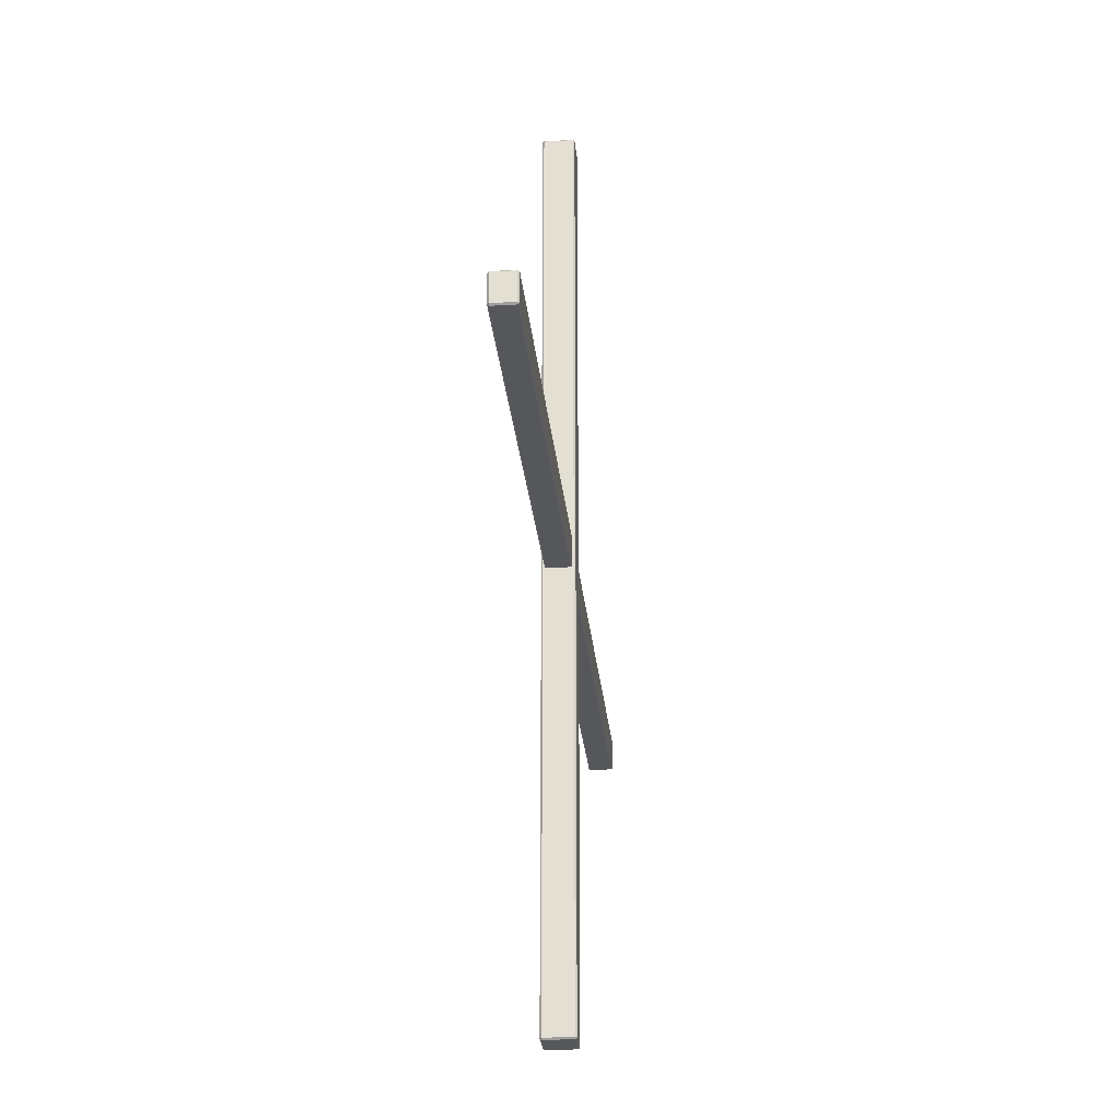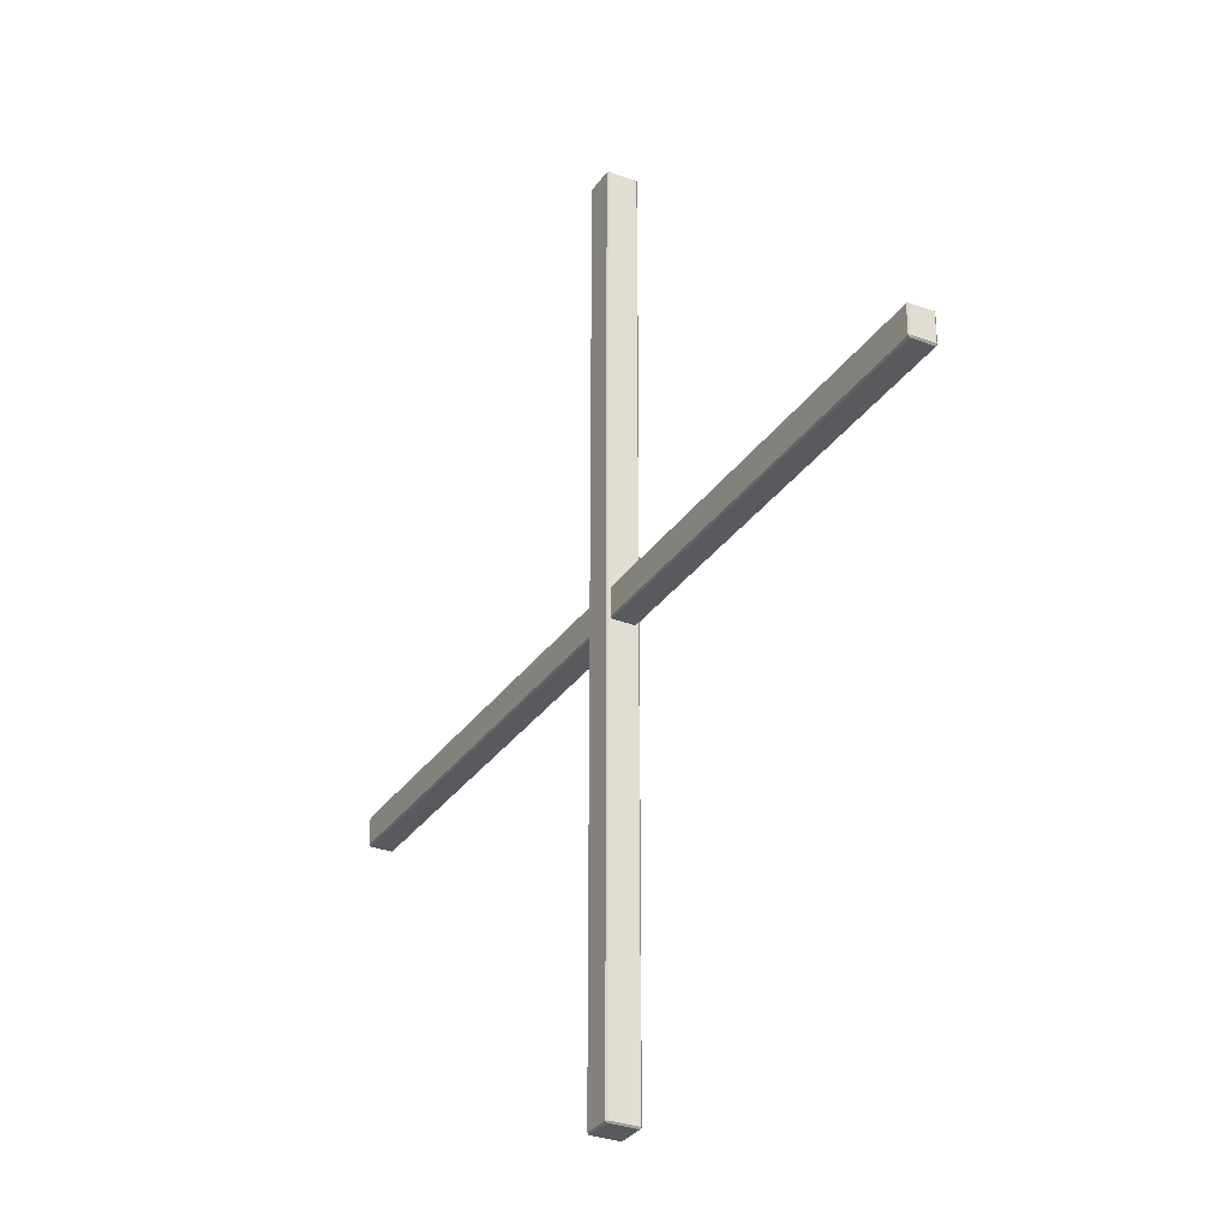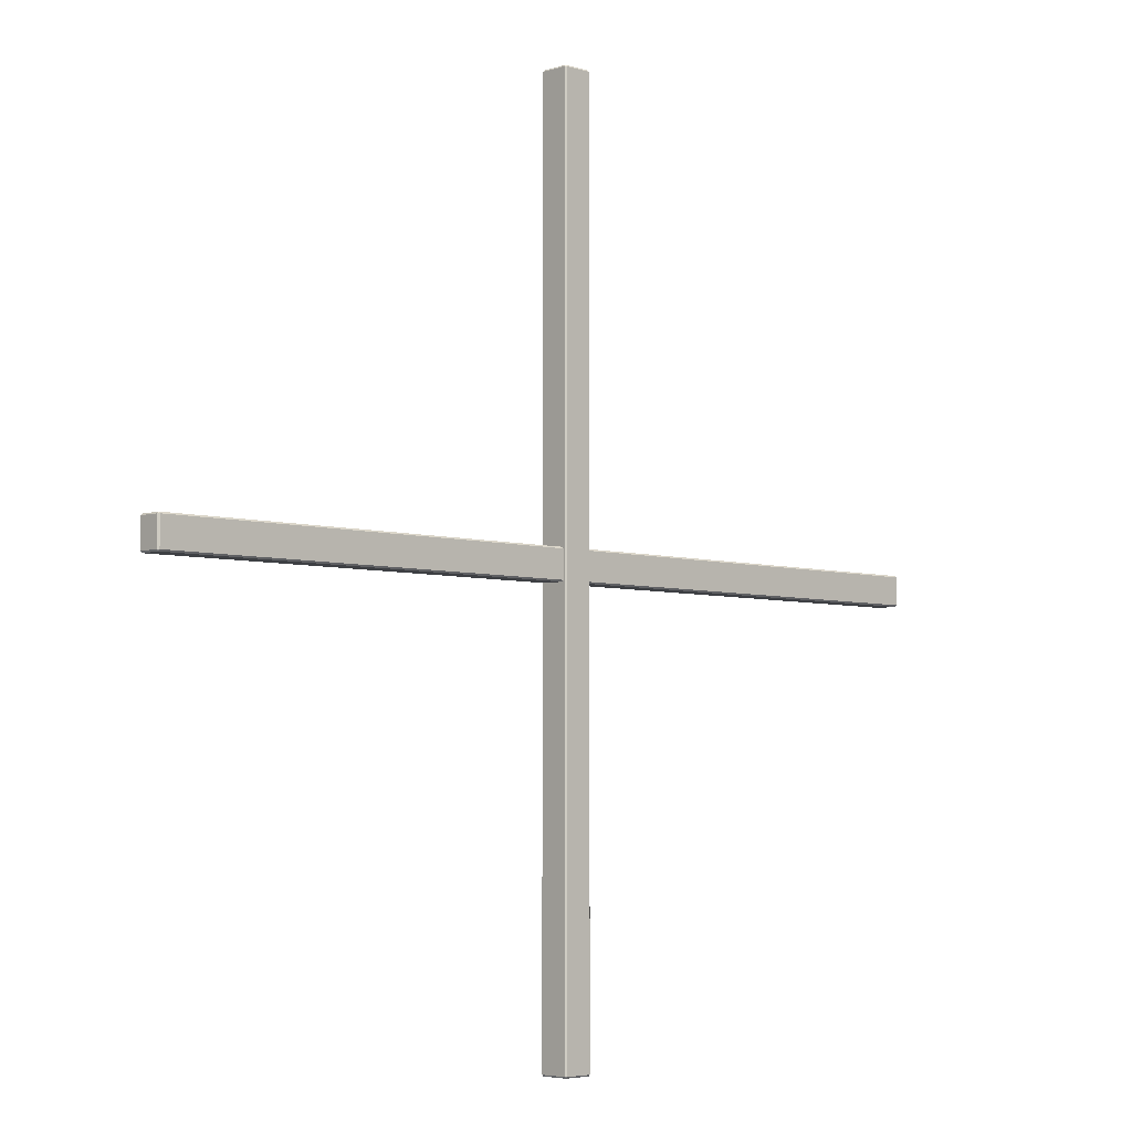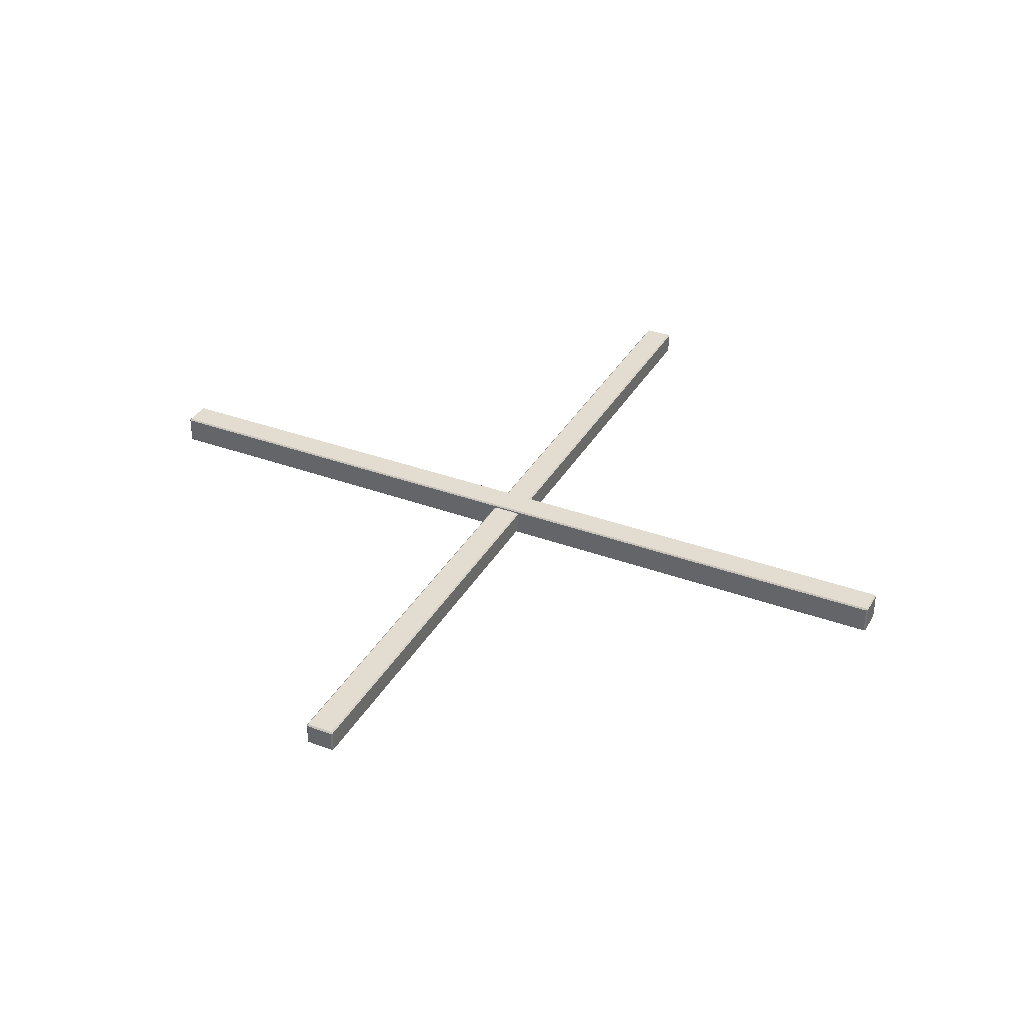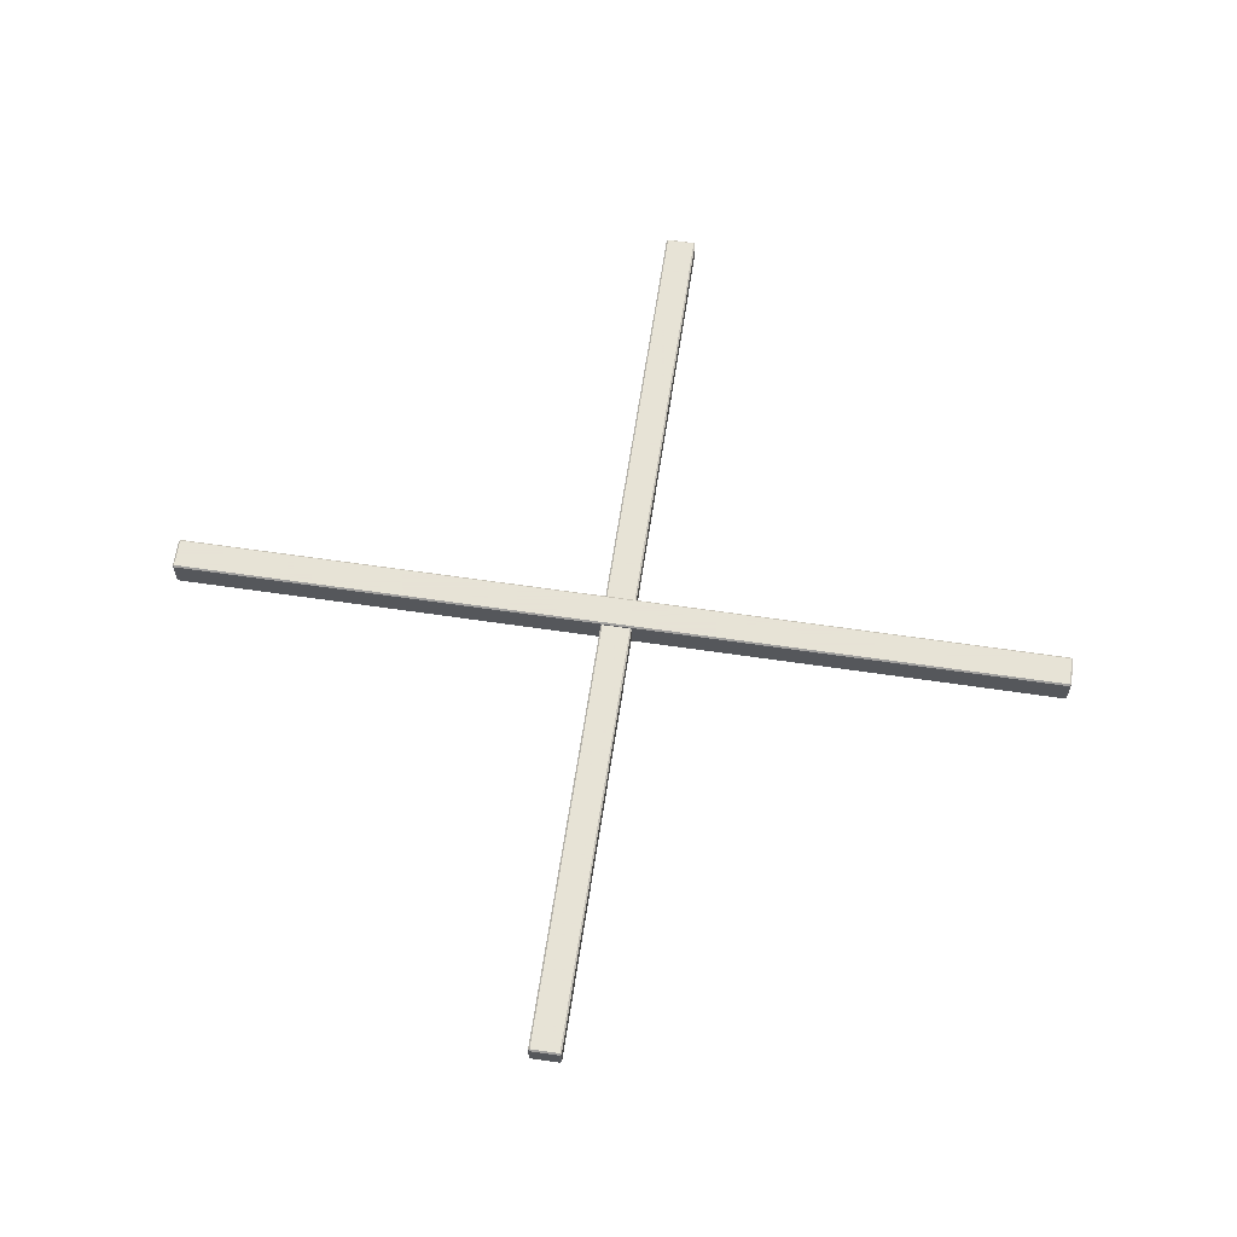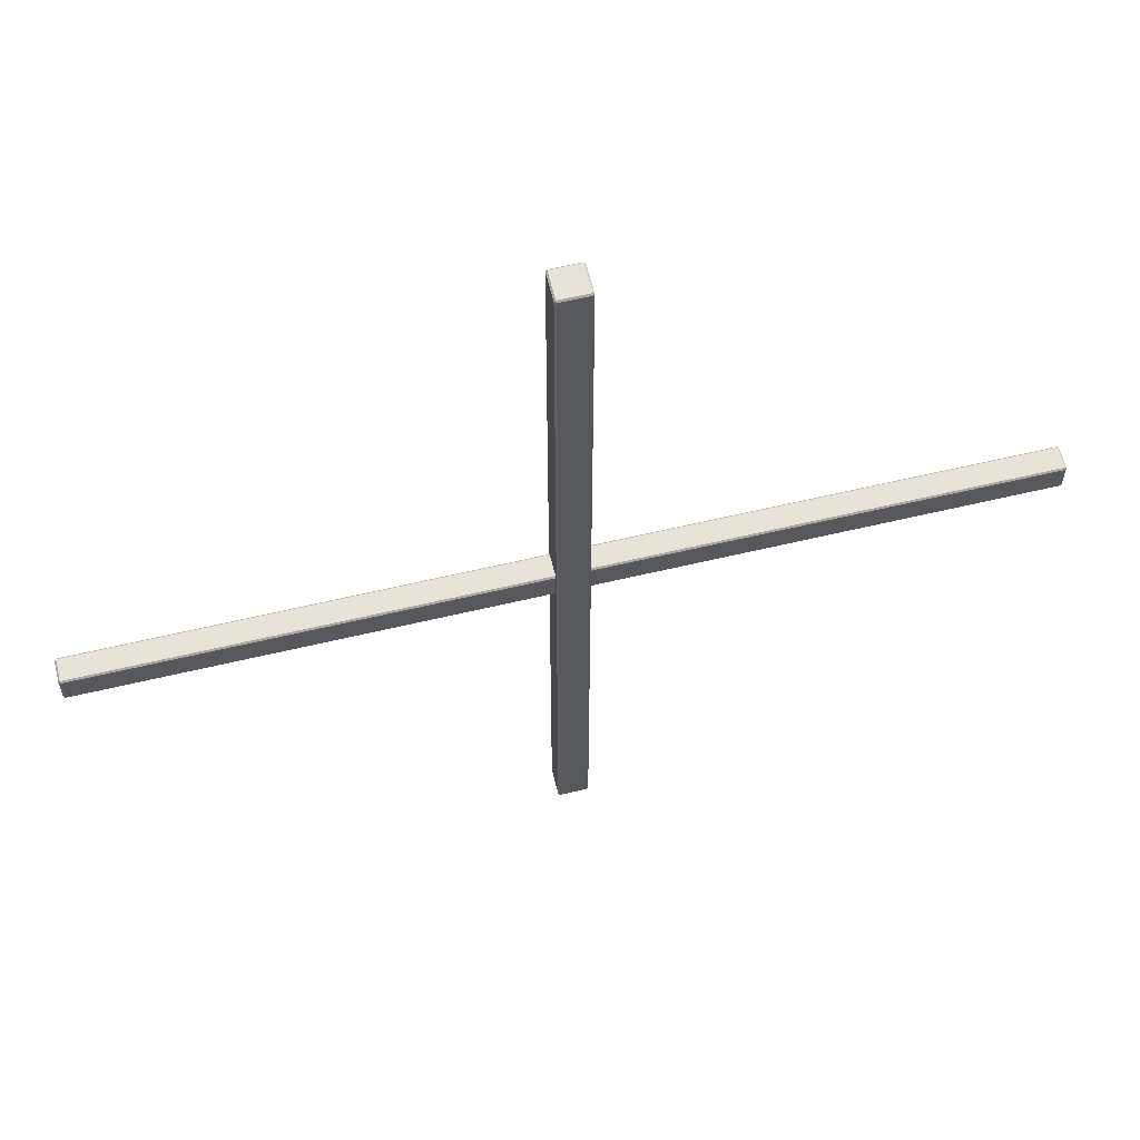
<metadata>
{"format":"obj","ext":"obj","renderer":"f3d","projection":"perspective","resolution":1024,"background":"white","views":[{"elev":-27.0,"azim":-84.6,"up":"+Z"},{"elev":-31.0,"azim":-118.6,"up":"+Z"},{"elev":-4.7,"azim":135.3,"up":"+Z"},{"elev":35.1,"azim":116.1,"up":"+Y"},{"elev":62.8,"azim":-81.5,"up":"+Y"},{"elev":61.5,"azim":166.4,"up":"+Z"}]}
</metadata>
<code>
v 213.2 819.4 221.4
v 213.3 819.4 219.9
v 213.2 820.6 221.5
v 213.3 820.6 219.9
v 164.1 819.4 221.4
v 164.1 819.4 219.8
v 164.1 820.6 221.5
v 164.1 820.7 219.9
v 189.4 819.2 196.4
v 187.9 819.3 196.3
v 189.5 820.8 196.4
v 187.9 820.8 196.3
v 189.4 819.2 244.9
v 187.8 819.3 244.9
v 189.5 820.8 244.9
v 187.9 820.9 244.9
v 213.2 819.4 221.5
v 213.3 819.4 221.4
v 213.2 819.4 219.8
v 213.2 819.4 219.9
v 213.2 820.7 221.4
v 213.3 820.6 221.4
v 213.2 820.7 219.9
v 213.2 820.6 219.8
v 164 819.4 221.4
v 164.1 819.4 221.5
v 164 819.4 219.9
v 164.1 819.4 219.9
v 164 820.6 221.4
v 164.1 820.7 221.4
v 164 820.6 219.9
v 164.1 820.6 219.8
v 189.5 819.3 196.4
v 189.4 819.3 196.3
v 187.8 819.3 196.4
v 187.9 819.2 196.4
v 189.4 820.9 196.4
v 189.4 820.8 196.3
v 187.9 820.9 196.4
v 187.8 820.8 196.4
v 189.4 819.3 245
v 189.5 819.3 244.9
v 187.9 819.3 245
v 187.9 819.2 244.9
v 189.4 820.8 245
v 189.4 820.9 244.9
v 187.9 820.8 245
v 187.8 820.8 244.9
f 4 22 18
f 18 2 4
f 31 27 25
f 25 29 31
f 28 20 1
f 1 5 28
f 32 24 19
f 19 6 32
f 30 21 23
f 23 8 30
f 26 17 3
f 3 7 26
f 12 38 34
f 34 10 12
f 47 43 41
f 41 45 47
f 44 36 9
f 9 13 44
f 48 40 35
f 35 14 48
f 46 37 39
f 39 16 46
f 42 33 11
f 11 15 42
f 18 17 1
f 20 19 2
f 22 21 3
f 24 23 4
f 26 25 5
f 28 27 6
f 30 29 7
f 32 31 8
f 34 33 9
f 36 35 10
f 38 37 11
f 40 39 12
f 42 41 13
f 44 43 14
f 46 45 15
f 48 47 16
f 3 17 18
f 18 22 3
f 23 21 22
f 22 4 23
f 19 24 4
f 4 2 19
f 1 20 2
f 2 18 1
f 28 5 25
f 25 27 28
f 32 6 27
f 27 31 32
f 30 8 31
f 31 29 30
f 26 7 29
f 29 25 26
f 6 19 20
f 20 28 6
f 17 26 5
f 5 1 17
f 8 23 24
f 24 32 8
f 7 3 21
f 21 30 7
f 11 33 34
f 34 38 11
f 39 37 38
f 38 12 39
f 35 40 12
f 12 10 35
f 9 36 10
f 10 34 9
f 44 13 41
f 41 43 44
f 48 14 43
f 43 47 48
f 46 16 47
f 47 45 46
f 42 15 45
f 45 41 42
f 14 35 36
f 36 44 14
f 33 42 13
f 13 9 33
f 16 39 40
f 40 48 16
f 15 11 37
f 37 46 15

</code>
